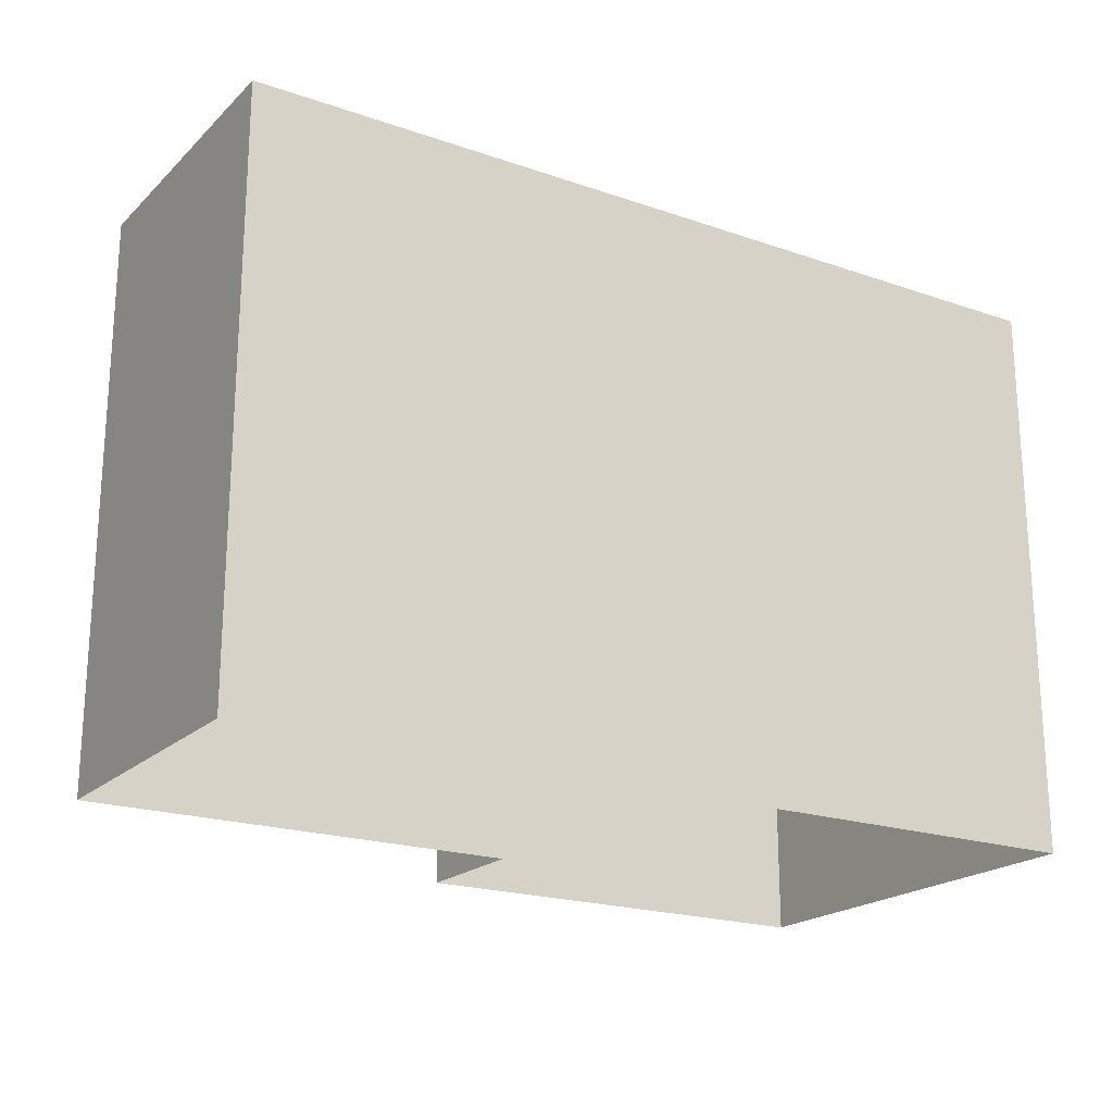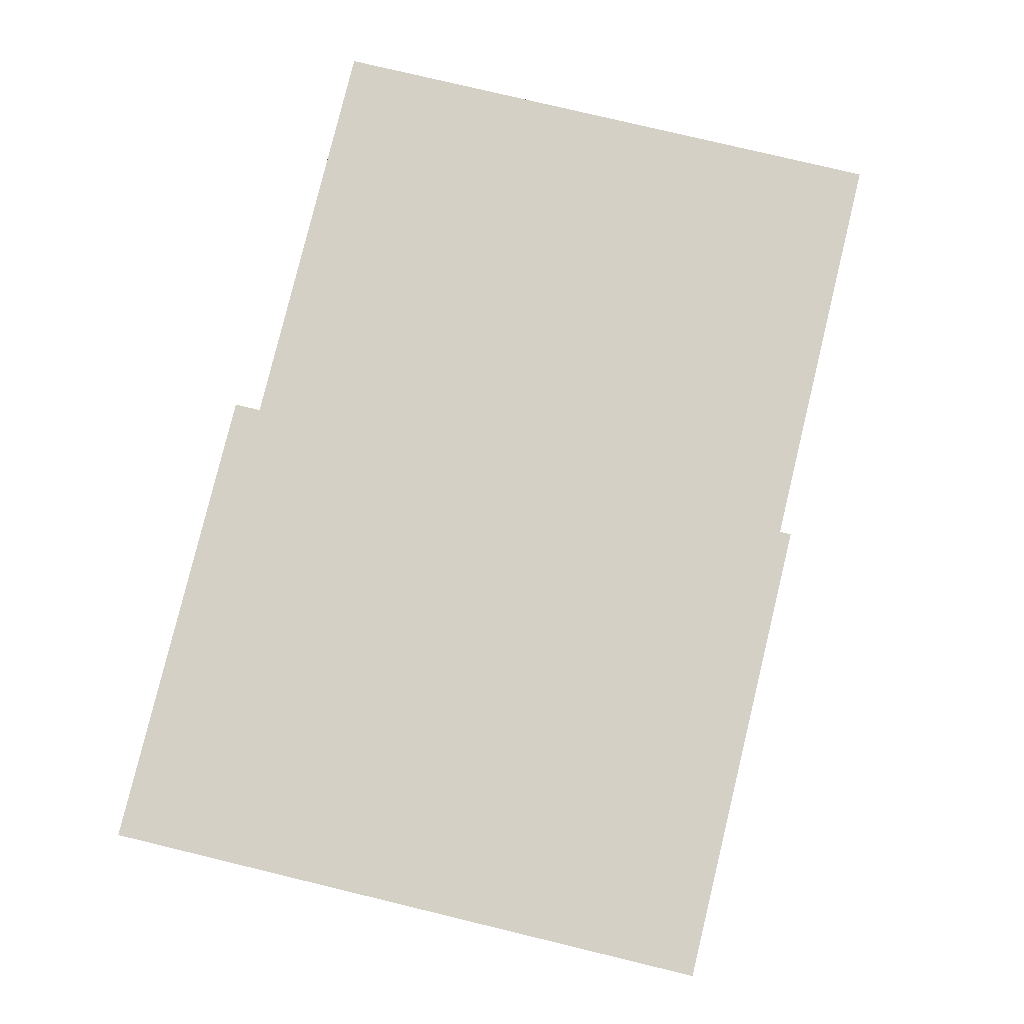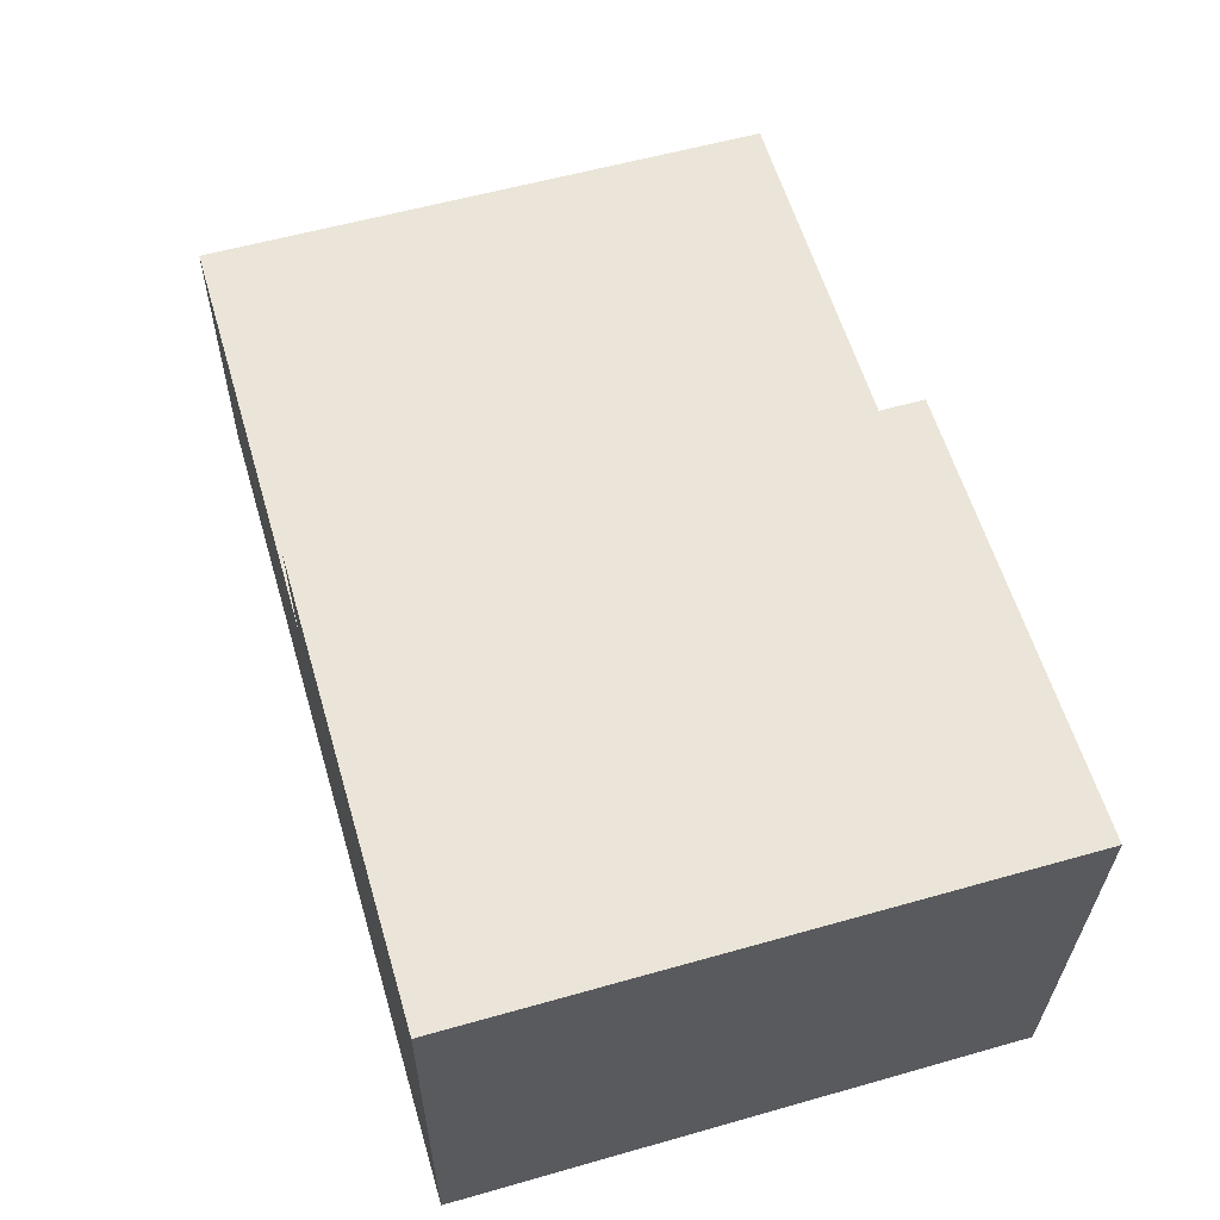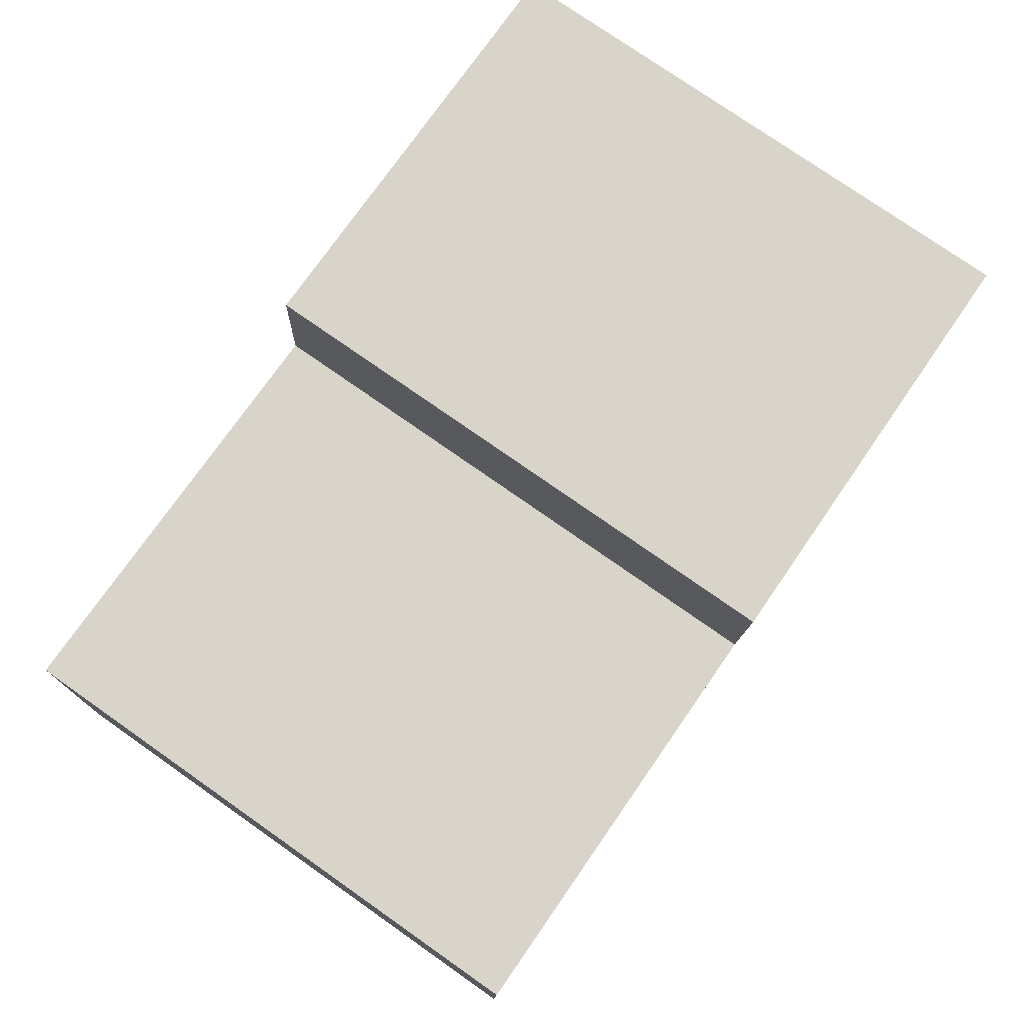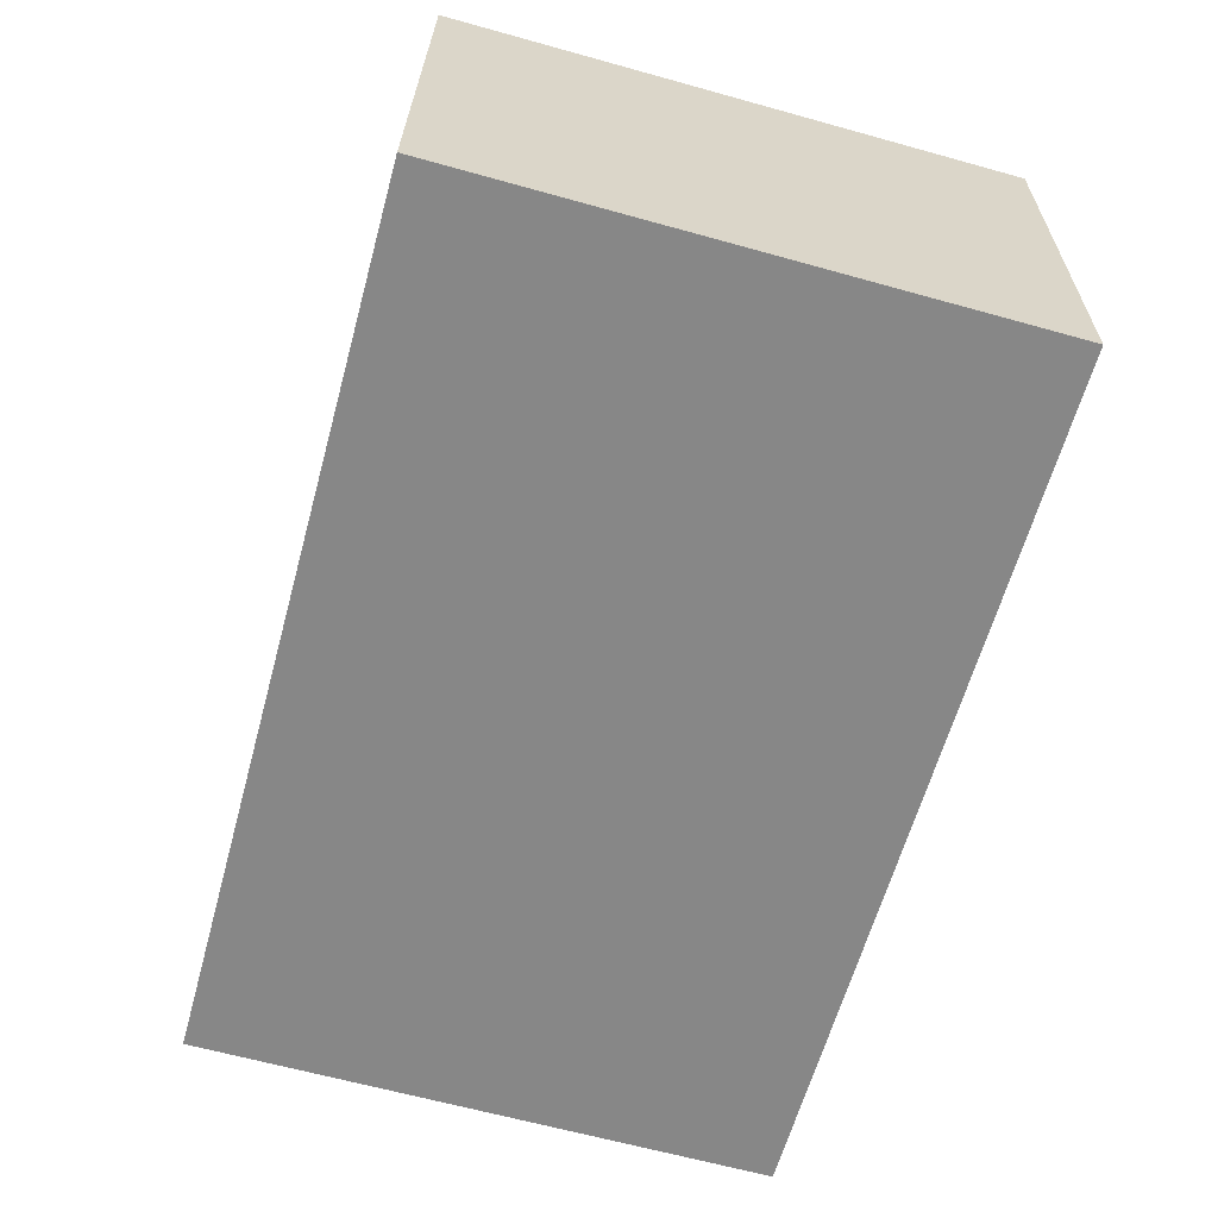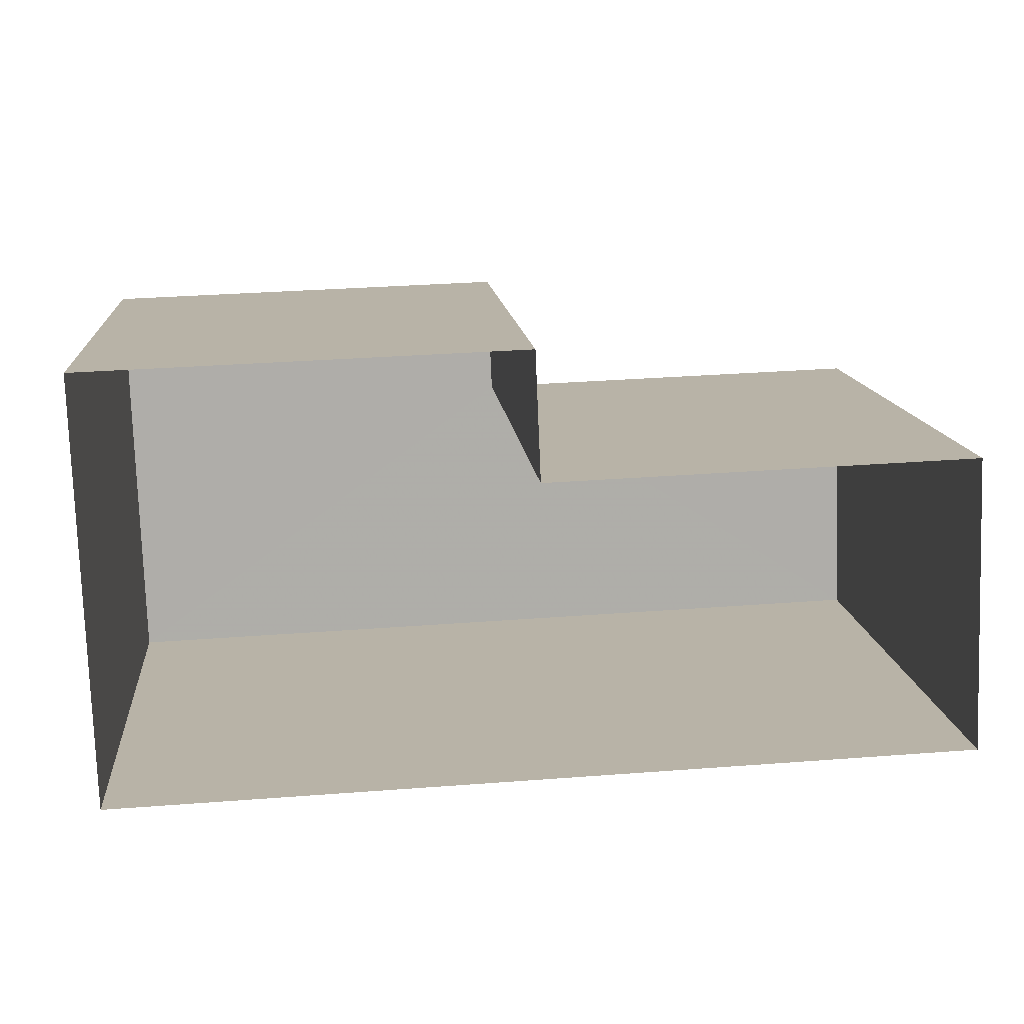
<metadata>
{"format":"obj","ext":"obj","renderer":"f3d","projection":"perspective","resolution":1024,"background":"white","views":[{"elev":-20.5,"azim":-34.1,"up":"+Z"},{"elev":77.9,"azim":103.6,"up":"+Y"},{"elev":57.6,"azim":73.5,"up":"+Y"},{"elev":77.3,"azim":-55.0,"up":"+Y"},{"elev":-64.4,"azim":74.5,"up":"+Y"},{"elev":13.0,"azim":174.7,"up":"+Y"}]}
</metadata>
<code>
v -3.719e+05 -1.036e+05 33.05
v -3.719e+05 -1.036e+05 33.05
v -3.719e+05 -1.036e+05 33.05
v -3.719e+05 -1.036e+05 33.05
v -3.719e+05 -1.036e+05 33.05
v -3.719e+05 -1.036e+05 33.05
v -3.719e+05 -1.036e+05 39.63
v -3.719e+05 -1.036e+05 39.64
v -3.719e+05 -1.036e+05 39.64
v -3.719e+05 -1.036e+05 39.63
v -3.719e+05 -1.036e+05 39.63
v -3.719e+05 -1.036e+05 39.63
f 1 2 3
f 3 4 1
f 5 2 1
f 6 5 1
f 7 8 9
f 9 10 7
f 11 8 7
f 12 11 7
f 7 6 1
f 7 10 6
f 11 4 3
f 11 12 4
f 9 5 6
f 10 9 6
f 7 1 4
f 12 7 4
f 8 2 5
f 9 8 5
f 8 3 2
f 8 11 3

</code>
